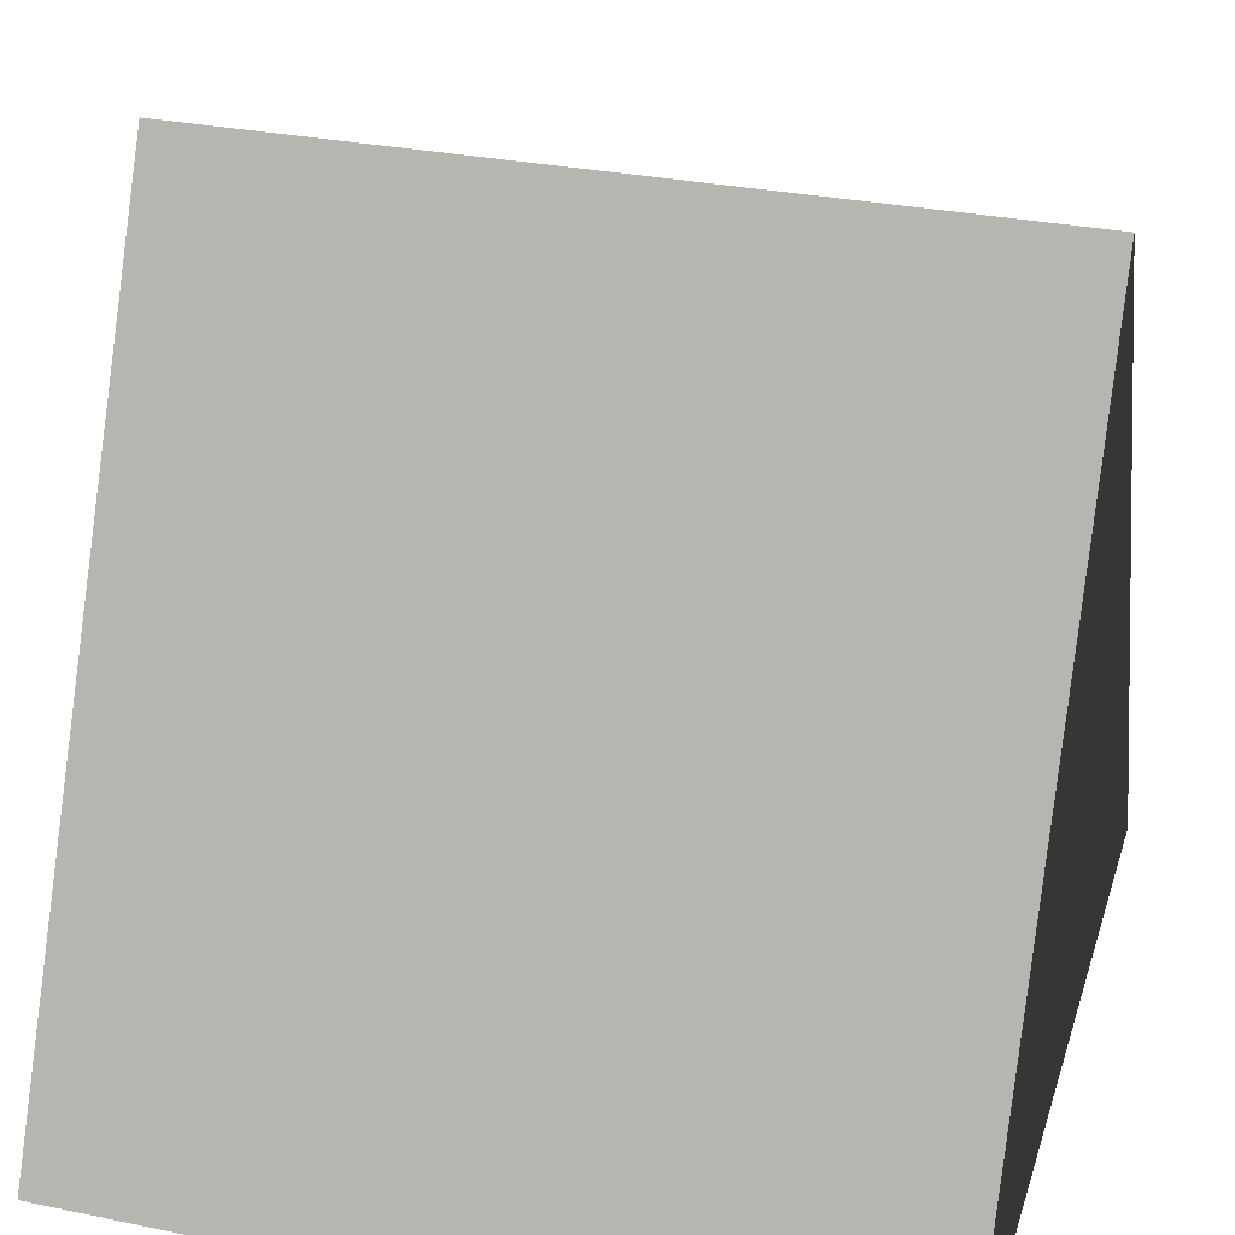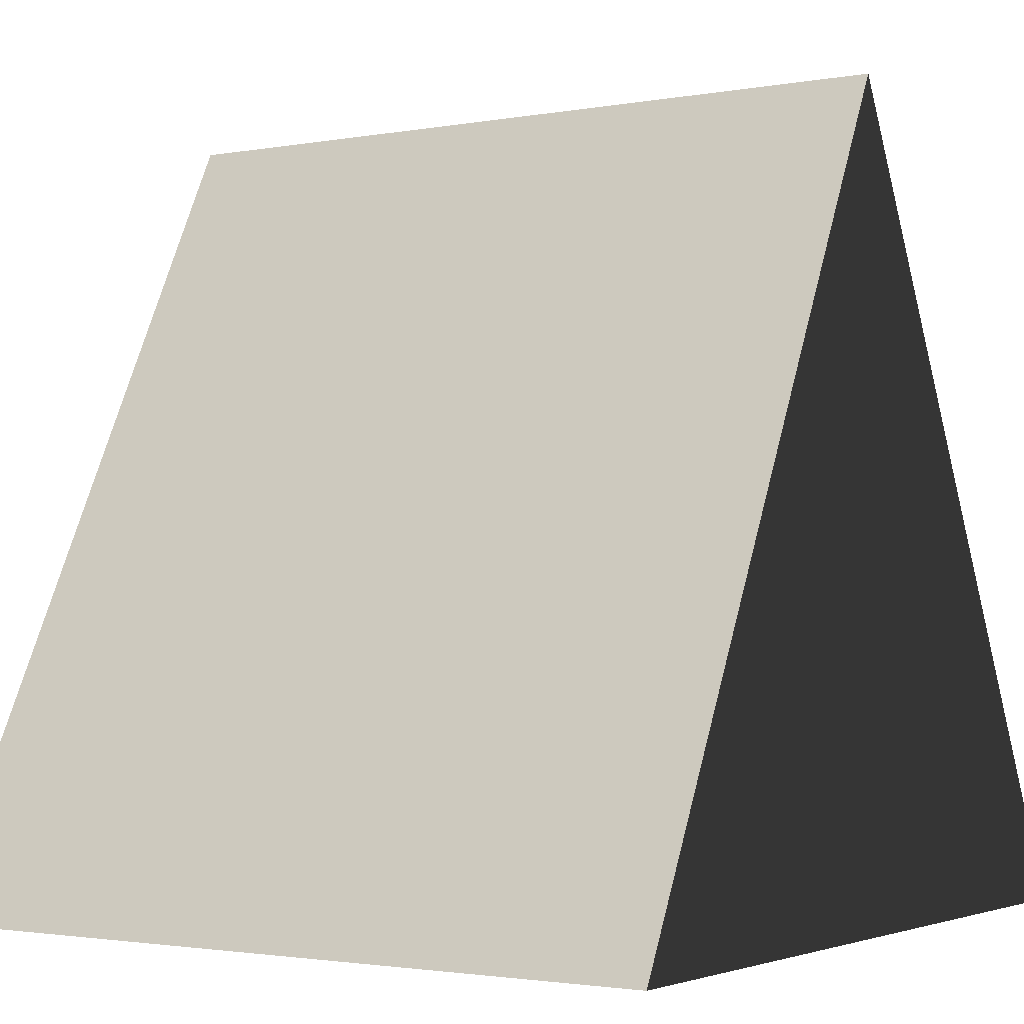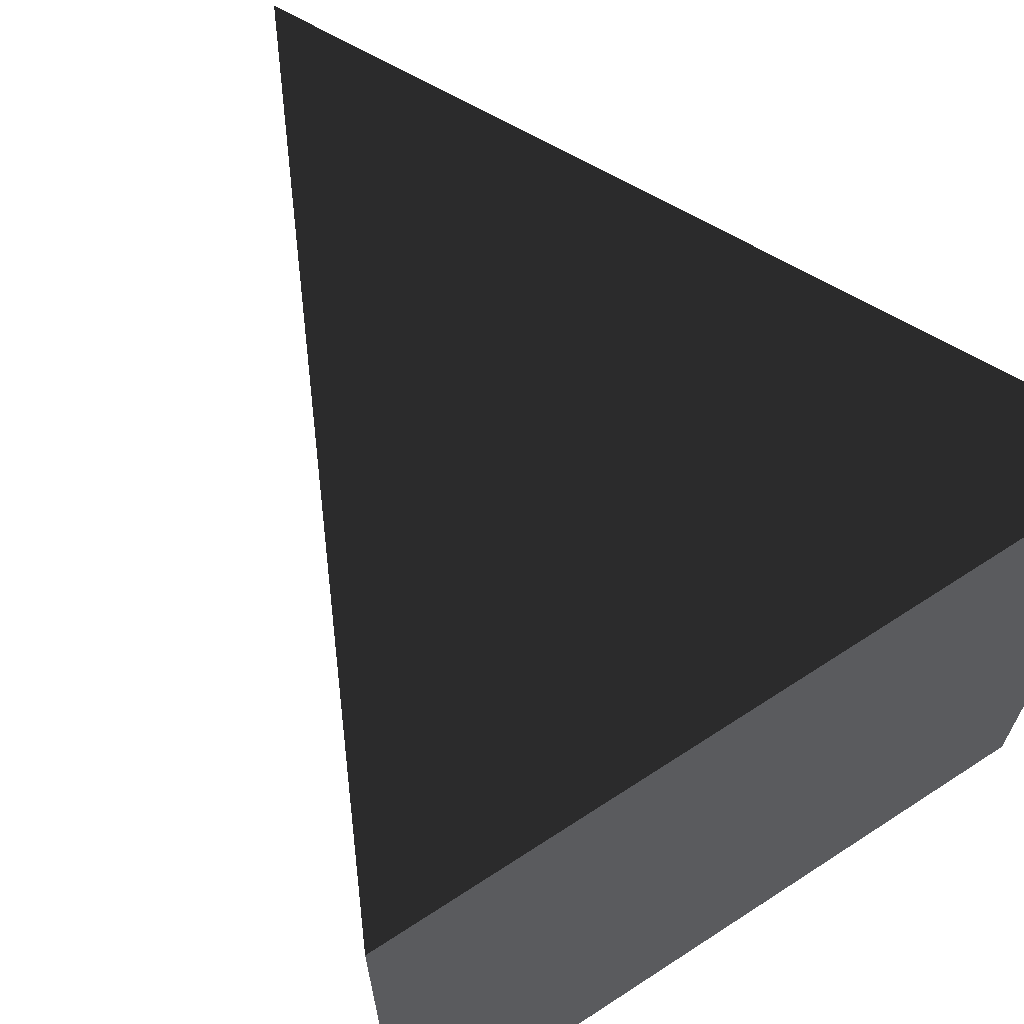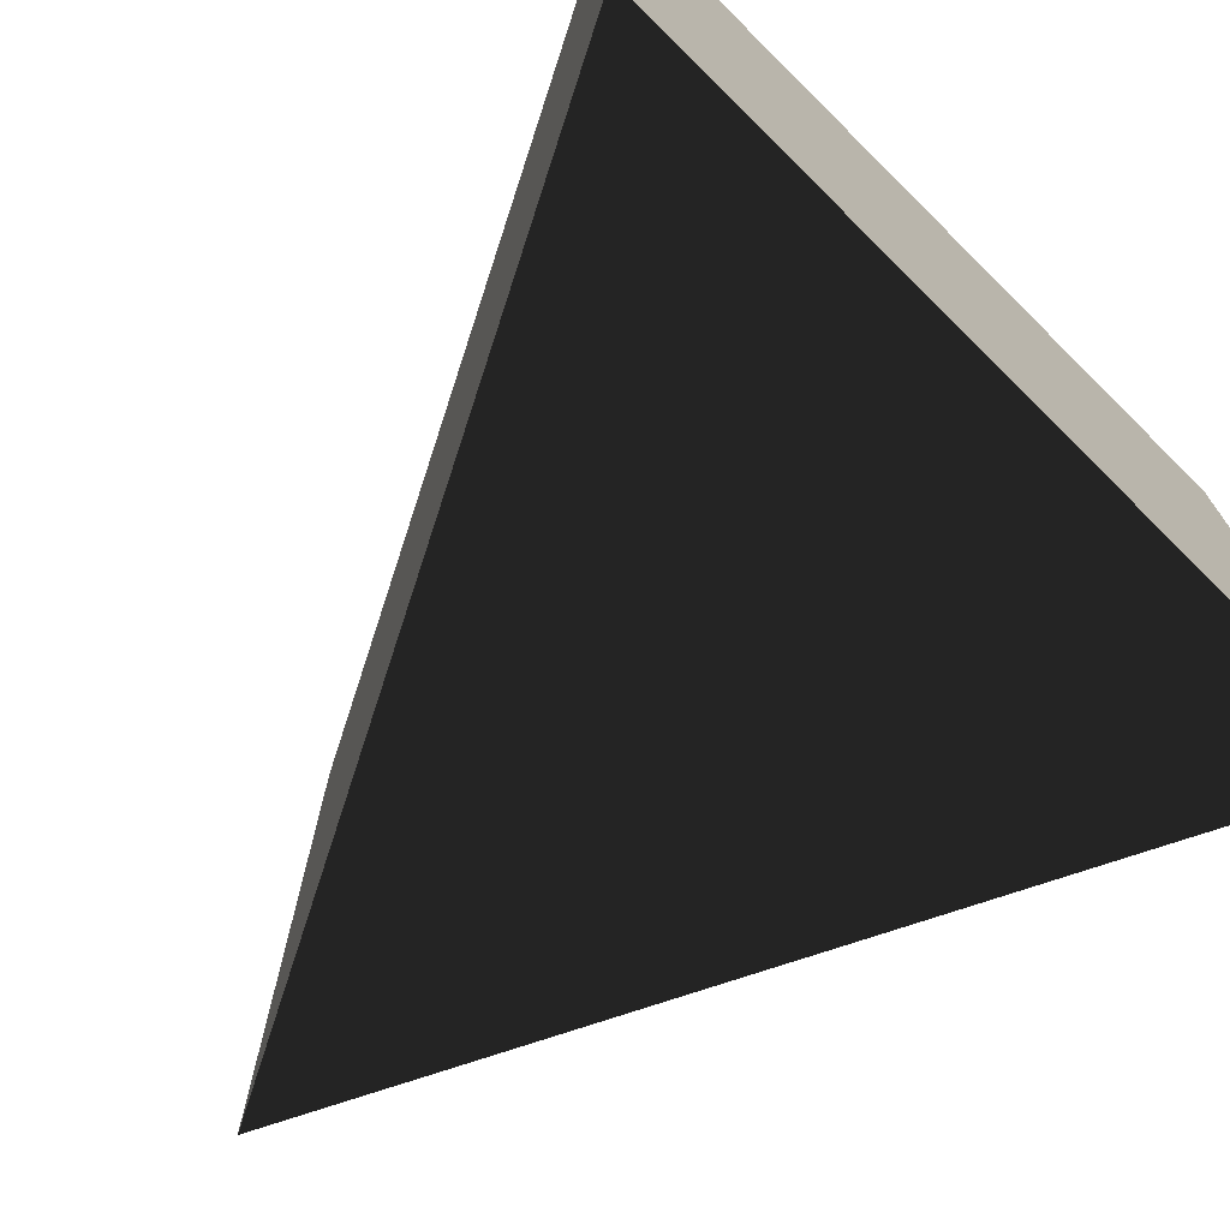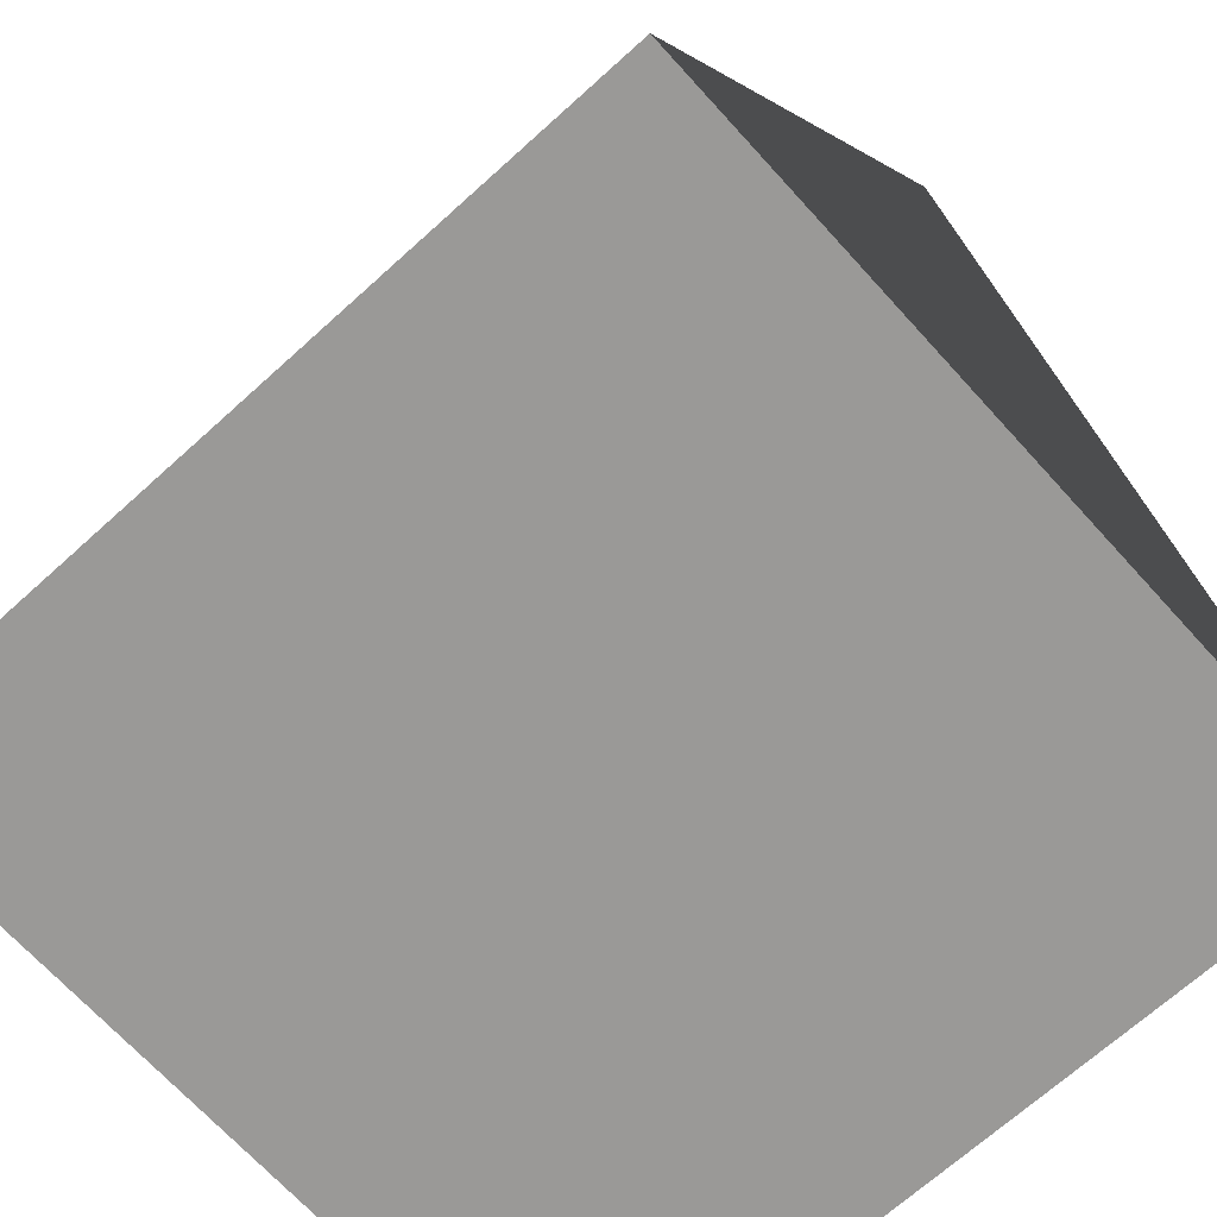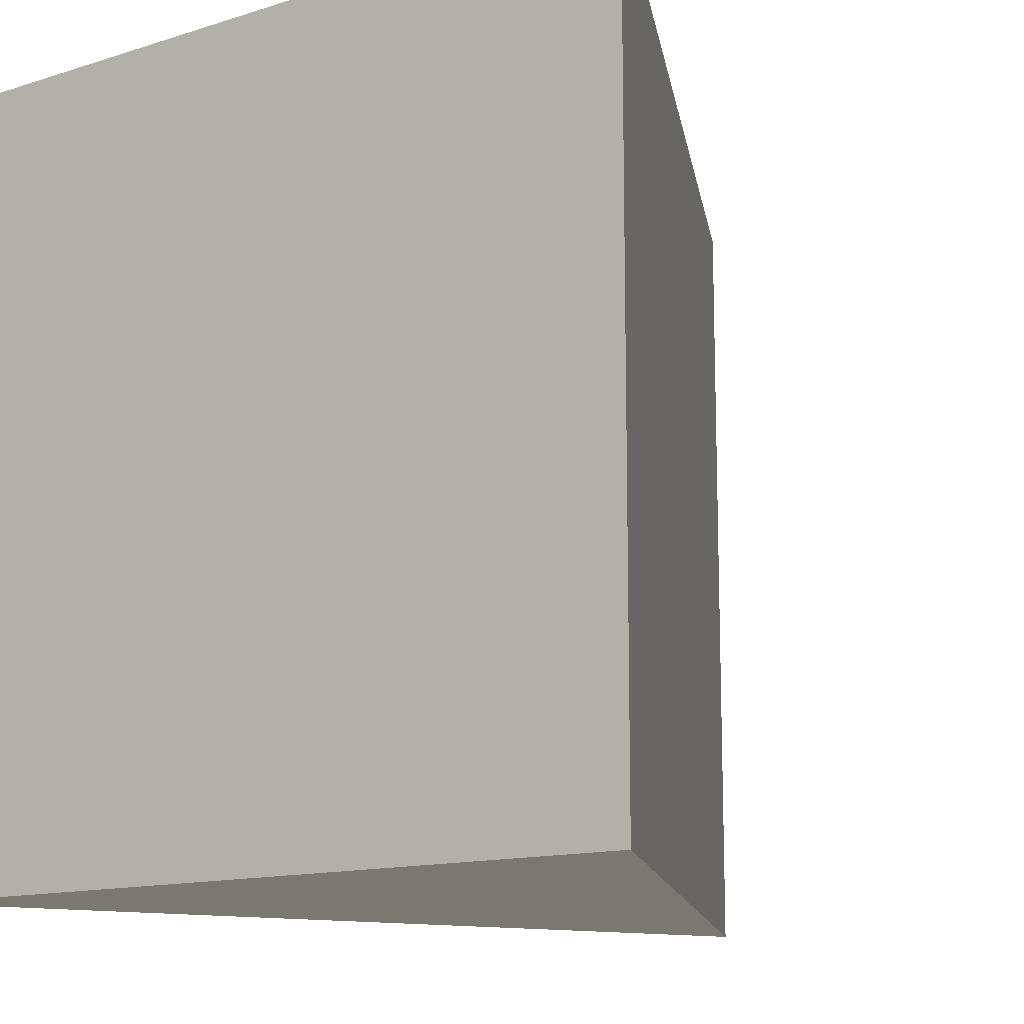
<metadata>
{"format":"obj","ext":"obj","renderer":"f3d","projection":"perspective","resolution":1024,"background":"white","views":[{"elev":30.8,"azim":106.4,"up":"+Y"},{"elev":-2.0,"azim":-55.9,"up":"+Y"},{"elev":66.6,"azim":-33.2,"up":"+Z"},{"elev":-73.2,"azim":-44.7,"up":"+Z"},{"elev":-68.9,"azim":132.2,"up":"+Y"},{"elev":-13.4,"azim":35.7,"up":"+Z"}]}
</metadata>
<code>
o camp_tent
v 0 3.026 1.526
v 1.526 -0.0259 1.526
v -1.526 -0.0259 1.526
v 0 3.026 -1.526
v 1.526 -0.0259 -1.526
v -1.526 -0.0259 -1.526
f 3 2 1
f 5 6 4
f 2 5 4 1
f 2 3 6 5
f 6 3 1 4

</code>
